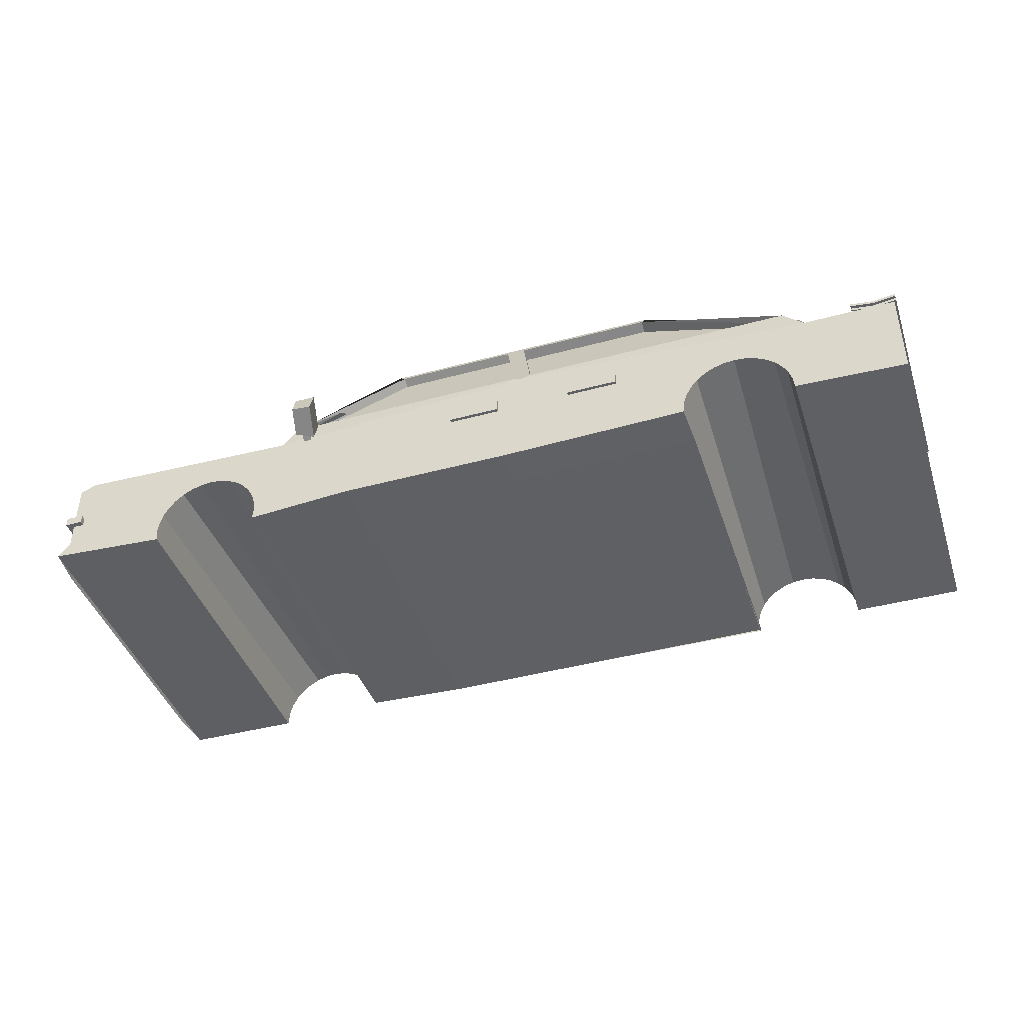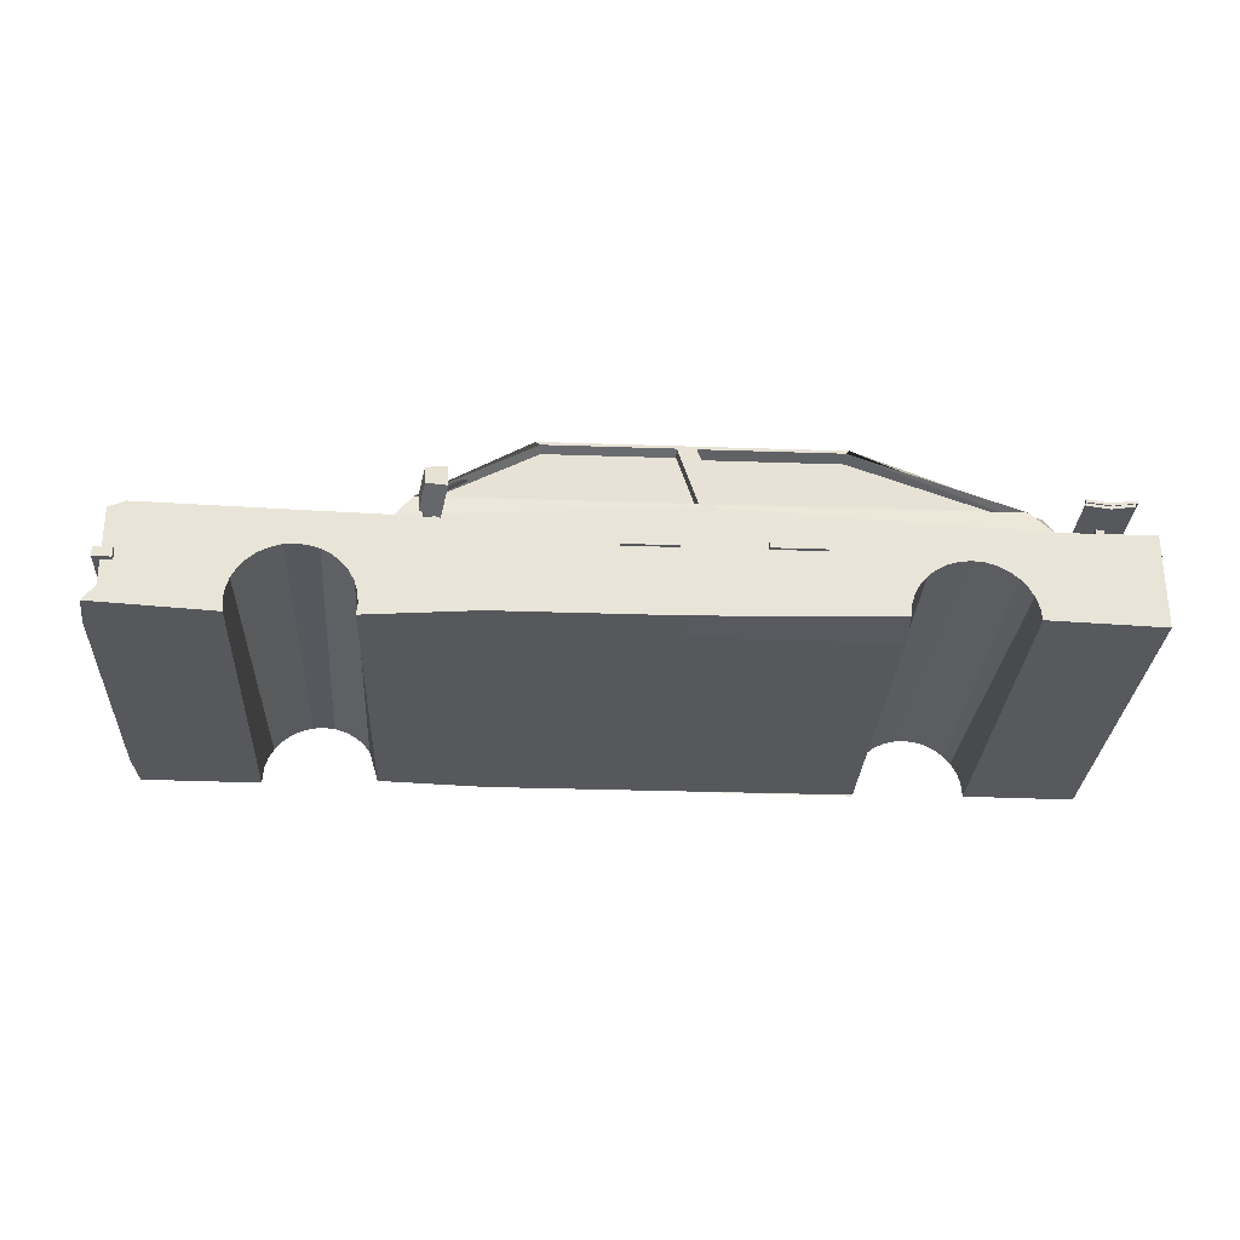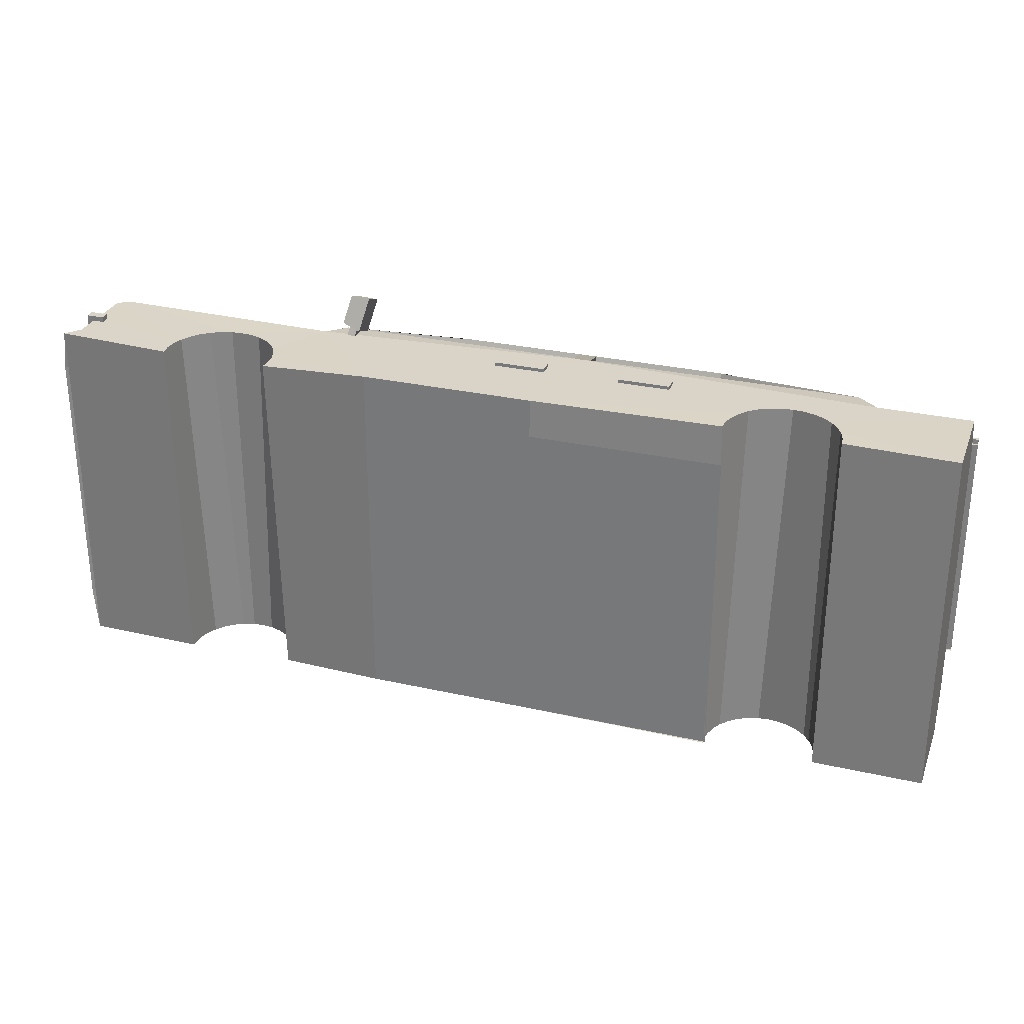
<metadata>
{"format":"obj","ext":"obj","renderer":"f3d","projection":"perspective","resolution":1024,"background":"white","views":[{"elev":-42.7,"azim":17.9,"up":"+Y"},{"elev":-28.8,"azim":-3.0,"up":"+Y"},{"elev":28.8,"azim":18.6,"up":"+Z"}]}
</metadata>
<code>
o Plane.001
v 2.51 0.9256 0.9071
v 2.843 0.9256 0.9071
v 2.51 0.9256 -0.8223
v 2.843 0.9256 -0.8223
v 2.676 0.902 0.9071
v 2.676 0.902 -0.8223
v 2.51 0.9256 -0.778
v 2.843 0.9256 -0.778
v 2.676 0.902 -0.778
v 2.51 0.9256 0.8647
v 2.843 0.9256 0.8647
v 2.676 0.902 0.8647
v 2.51 0.9463 0.9071
v 2.843 0.9463 0.9071
v 2.51 0.9463 -0.8223
v 2.843 0.9463 -0.8223
v 2.676 0.9227 0.9071
v 2.676 0.9227 -0.8223
v 2.51 0.9463 -0.778
v 2.843 0.9463 -0.778
v 2.676 0.9227 -0.778
v 2.51 0.9463 0.8647
v 2.843 0.9463 0.8647
v 2.676 0.9227 0.8647
f 12 11 8 9
f 10 12 9 7
f 11 12 24 23
f 5 2 14 17
f 7 9 21 19
f 12 10 22 24
f 21 20 16 18
f 19 21 18 15
f 17 14 23 24
f 13 17 24 22
f 9 8 20 21
f 4 6 18 16
f 10 1 13 22
f 1 5 17 13
f 2 11 23 14
f 6 3 15 18
f 3 7 19 15
f 8 4 16 20
o Cube.003
v 2.566 0.4021 -0.4784
v 2.566 0.4021 -0.5377
v 2.622 0.3938 -0.5377
v 2.622 0.3938 -0.4784
v 2.64 0.9015 -0.4784
v 2.64 0.9015 -0.5377
v 2.695 0.8933 -0.5377
v 2.695 0.8933 -0.4784
f 29 30 26 25
f 30 31 27 26
f 31 32 28 27
f 32 29 25 28
f 25 26 27 28
f 32 31 30 29
o Cube.002
v 2.566 0.4021 0.6138
v 2.566 0.4021 0.5545
v 2.622 0.3938 0.5545
v 2.622 0.3938 0.6138
v 2.64 0.9015 0.6138
v 2.64 0.9015 0.5545
v 2.695 0.8933 0.5545
v 2.695 0.8933 0.6138
f 37 38 34 33
f 38 39 35 34
f 39 40 36 35
f 40 37 33 36
f 33 34 35 36
f 40 39 38 37
o Cube.001
v -3.594 0.1132 1.292
v -3.594 0.1132 -1.3
v -3.47 0.1132 -1.3
v -3.47 0.1132 1.292
v -3.594 0.1778 1.292
v -3.594 0.1778 -1.3
v -3.47 0.1778 -1.3
v -3.47 0.1778 1.292
f 45 46 42 41
f 46 47 43 42
f 47 48 44 43
f 48 45 41 44
f 41 42 43 44
f 48 47 46 45
o Cube
v 1.276 -0.1661 -1.257
v -1.276 -0.1661 1.257
v -1.276 -0.1661 -1.257
v 2.185 0.4764 -1.257
v 2.185 0.4764 1.257
v -1.836 0.4764 1.257
v -1.836 0.4764 -1.257
v -3.63 -0.1661 1.257
v -3.63 -0.1661 -1.257
v -3.547 0.4764 1.257
v -3.547 0.4764 -1.257
v 2.826 -0.1661 -1.257
v 2.826 -0.1661 1.257
v 2.826 0.4764 -1.257
v 2.826 0.4764 1.257
v 0.9931 1.185 -1.021
v 0.9931 1.185 1.021
v -0.9931 1.185 1.021
v -0.9931 1.185 -1.021
v 1.276 -0.1661 0.9844
v -1.276 -0.1661 0.9844
v 2.185 0.5913 0.9844
v -1.836 0.5913 0.9844
v -3.658 -0.1661 0.9844
v -3.547 0.5913 0.9844
v 2.826 -0.1661 0.9844
v 2.826 0.5913 0.9844
v 0.9931 1.185 0.7996
v -0.9931 1.185 0.7996
v -1.276 -0.1661 -0.9467
v -1.836 0.5913 -0.9467
v -3.658 -0.1661 -0.9467
v -3.547 0.5913 -0.9467
v -0.9931 1.185 -0.769
v 1.276 -0.1661 -0.9467
v 2.185 0.5913 -0.9467
v 2.826 -0.1661 -0.9467
v 2.826 0.5913 -0.9467
v 0.9931 1.185 -0.769
v -1.8 0.6168 -0.9467
v -1.751 0.6168 -1.181
v -1.029 1.159 -0.769
v -0.9801 1.159 -0.9654
v -1.751 0.6168 1.181
v -0.9801 1.159 0.9654
v -1.8 0.6168 0.9844
v -1.029 1.159 0.7996
v -0.06266 -0.1661 -1.257
v -0.06266 -0.1661 1.257
v 0.07562 0.5913 -1.257
v 0.07562 0.5913 1.257
v -0.04876 1.185 -1.021
v -0.04876 1.185 1.021
v -0.06266 -0.1661 0.9844
v -0.04876 1.185 0.7996
v -0.06266 -0.1661 -0.9467
v -0.04876 1.185 -0.769
v 0.007858 0.6194 1.245
v -1.723 0.6194 1.245
v -0.1048 1.157 1.032
v -0.9596 1.157 1.032
v 0.9645 1.155 1.032
v 2.037 0.621 1.245
v 0.1347 0.621 1.245
v 0.02278 1.155 1.032
v 2.136 0.6155 0.9844
v 2.136 0.6155 1.176
v 1.042 1.161 0.7996
v 1.042 1.161 0.9595
v 2.136 0.6155 -1.176
v 1.042 1.161 -0.9595
v 2.136 0.6155 -0.9467
v 1.042 1.161 -0.769
v -0.003756 0.6242 -1.243
v -1.703 0.6242 -1.243
v -0.1144 1.152 -1.034
v -0.9539 1.152 -1.034
v 2.063 0.6157 -1.247
v 0.9696 1.16 -1.03
v 0.1243 0.6157 -1.247
v 0.01012 1.16 -1.03
v -1.759 0.6023 -0.9472
v -1.71 0.6023 -1.182
v -0.9882 1.145 -0.7695
v -0.939 1.145 -0.9659
v -1.71 0.6023 1.18
v -0.939 1.145 0.9648
v -1.759 0.6023 0.9839
v -0.9882 1.145 0.7991
v 0.007858 0.5907 1.182
v -1.723 0.5907 1.182
v -0.1048 1.128 0.9687
v -0.9596 1.128 0.9687
v 0.9645 1.125 0.9557
v 2.037 0.5905 1.168
v 0.1347 0.5905 1.168
v 0.02278 1.125 0.9557
v -0.003757 0.5763 -1.185
v -1.703 0.5763 -1.185
v -0.1144 1.104 -0.9755
v -0.9539 1.104 -0.9755
v 2.063 0.5704 -1.149
v 0.9696 1.115 -0.9325
v 0.1243 0.5704 -1.149
v 0.01012 1.115 -0.9325
v 2.134 0.582 0.9844
v 1.039 1.127 0.7996
v 2.134 0.582 -0.9467
v 1.039 1.127 -0.769
v -2.807 -0.1695 -1.261
v -2.799 -0.05918 -1.26
v 2.052 -0.1582 -1.26
v -2.777 0.01505 -1.26
v 2.044 -0.05918 -1.26
v -2.74 0.08345 -1.26
v 2.022 0.01505 -1.26
v -2.691 0.1434 -1.259
v 1.985 0.08345 -1.26
v -2.631 0.1926 -1.259
v 1.936 0.1434 -1.259
v -2.563 0.2292 -1.259
v 1.876 0.1926 -1.259
v -2.488 0.2517 -1.259
v 1.808 0.2292 -1.259
v -2.411 0.2593 -1.259
v 1.734 0.2517 -1.259
v -2.334 0.2517 -1.259
v 1.656 0.2593 -1.259
v -2.26 0.2292 -1.259
v 1.579 0.2517 -1.259
v -2.191 0.1926 -1.259
v 1.505 0.2292 -1.259
v -2.131 0.1434 -1.259
v 1.437 0.1926 -1.259
v -2.082 0.08345 -1.26
v 1.377 0.1434 -1.259
v -2.046 0.01505 -1.26
v 1.327 0.08345 -1.26
v -2.023 -0.05918 -1.26
v 1.291 0.01505 -1.26
v -2.016 -0.1358 -1.261
v 1.268 -0.05918 -1.26
v 1.261 -0.1364 -1.26
v 1.268 -0.1752 -1.261
v -2.799 -0.2136 1.251
v -2.807 -0.1364 1.251
v -2.799 -0.05918 1.251
v 2.052 -0.1364 1.257
v -2.777 0.01505 1.252
v 2.044 -0.05918 1.257
v -2.74 0.08345 1.252
v 2.022 0.01505 1.258
v -2.691 0.1434 1.252
v 1.985 0.08345 1.258
v -2.631 0.1926 1.252
v 1.936 0.1434 1.258
v -2.563 0.2292 1.252
v 1.876 0.1926 1.258
v -2.488 0.2517 1.252
v 1.808 0.2292 1.258
v -2.411 0.2593 1.252
v 1.734 0.2517 1.258
v -2.334 0.2517 1.252
v 1.656 0.2593 1.258
v -2.26 0.2292 1.252
v 1.579 0.2517 1.258
v -2.191 0.1926 1.252
v 1.505 0.2292 1.258
v -2.131 0.1434 1.252
v 1.437 0.1926 1.258
v -2.082 0.08345 1.252
v 1.377 0.1434 1.258
v -2.046 0.01505 1.252
v 1.327 0.08345 1.258
v -2.023 -0.05918 1.251
v 1.291 0.01505 1.258
v -2.016 -0.1364 1.251
v 1.268 -0.05918 1.257
v -2.023 -0.2136 1.251
v 1.261 -0.1364 1.257
v -3.547 -0.06094 1.257
v -3.547 -0.06094 -1.257
v -3.547 -0.04212 0.9844
v -3.547 -0.04212 -0.9467
v -2.796 -0.04703 1.251
v -2.732 0.09327 -1.26
v -3.547 0.1721 1.257
v -3.547 0.1721 -1.257
v -2.787 -0.0201 1.251
v -2.714 0.115 -1.26
v -3.547 0.2326 0.9844
v -3.547 0.2326 -0.9467
v -3.547 0.1868 1.237
v -3.547 0.4722 1.237
v -3.547 0.186 -1.237
v -3.547 0.4719 -1.237
v -3.547 0.5722 -0.9664
v -3.547 0.5705 1.004
v -3.547 0.2385 1.004
v -3.547 0.2388 -0.9664
v -3.547 0.5698 -0.9008
v -3.547 0.5698 0.9386
v -3.547 0.2542 0.9386
v -3.547 0.2542 -0.9008
v -3.431 0.5698 -0.9008
v -3.431 0.5698 0.9386
v -3.431 0.2542 0.9386
v -3.431 0.2542 -0.9008
v -3.5 0.1868 1.237
v -3.5 0.4722 1.237
v -3.5 0.186 -1.237
v -3.5 0.4719 -1.237
v -3.5 0.5722 -0.9664
v -3.5 0.5705 1.004
v -3.5 0.2385 1.004
v -3.5 0.2388 -0.9664
v -1.836 0.5913 0.6394
v -3.658 -0.1661 0.6394
v -3.547 0.5913 0.6394
v -0.9931 1.185 0.5193
v 2.185 0.5913 0.6394
v 2.826 -0.1661 0.6394
v 2.826 0.5913 0.6394
v 0.9931 1.185 0.5193
v -1.8 0.6168 0.6394
v -1.029 1.159 0.5193
v -0.04876 1.185 0.5193
v 2.136 0.6155 0.6394
v 1.042 1.161 0.5193
v -1.759 0.6023 0.6388
v -0.9882 1.145 0.5188
v 2.134 0.582 0.6394
v 1.039 1.127 0.5193
v -3.547 -0.04212 0.6394
v -3.547 0.2326 0.6394
v -3.547 0.5698 0.6099
v -3.547 0.2542 0.6099
v -3.431 0.5698 0.6099
v -3.431 0.2542 0.6099
v -3.547 -0.04212 -0.5502
v -3.547 0.2326 -0.5502
v -3.547 0.2542 -0.5232
v -3.431 0.2542 -0.5232
v -1.836 0.5913 -0.5502
v -3.658 -0.1661 -0.5502
v -3.547 0.5913 -0.5502
v -0.9931 1.185 -0.4469
v 2.185 0.5913 -0.5502
v 2.826 -0.1661 -0.5502
v 2.826 0.5913 -0.5502
v 0.9931 1.185 -0.4469
v -1.8 0.6168 -0.5502
v -1.029 1.159 -0.4469
v -0.04876 1.185 -0.4469
v 2.136 0.6155 -0.5502
v 1.042 1.161 -0.4469
v -1.759 0.6023 -0.5507
v -0.9882 1.145 -0.4474
v 2.134 0.582 -0.5502
v 1.039 1.127 -0.4469
v -3.547 0.5698 -0.5232
v -3.431 0.5698 -0.5232
v -1.366 -0.06284 1.257
v -0.04043 -0.04436 1.257
v 1.335 0.09309 1.258
v -2.027 -0.04725 1.251
v -1.35 -0.08171 -1.257
v -0.04449 -0.0666 -1.257
v 1.334 0.09133 -1.26
v 2.826 -0.09221 -1.257
v 2.826 -0.09221 1.257
v 2.826 -0.07898 0.9844
v 2.826 -0.07898 -0.9467
v 2.018 0.02292 1.258
v 1.98 0.09035 -1.26
v 2.826 -0.07898 0.6394
v 2.826 -0.07898 -0.5502
v -3.435 0.5232 -1.257
v -3.435 0.5232 1.257
v -3.435 0.6382 0.9844
v -3.435 0.6382 -0.9467
v -2.483 0.2522 -1.259
v -2.483 0.2522 1.252
v -3.435 0.6382 0.6394
v -3.435 0.6382 -0.5502
f 102 97 50 69
f 312 99 54 311
f 316 96 51 315
f 245 244 260 261
f 329 326 59 81
f 320 75 63 319
f 301 90 132 306
f 104 102 69 78
f 247 241 257 263
f 327 328 73 58
f 57 56 193 158
f 324 271 75 320
f 92 93 135 134
f 277 116 155 281
f 251 250 254 255
f 333 329 81 294
f 160 196 61 60
f 96 104 78 51
f 189 227 50 51
f 318 62 86 321
f 94 92 134 136
f 83 68 102 104
f 49 83 104 96
f 106 107 54 99
f 111 112 99 53
f 123 122 98 55
f 128 126 52 98
f 91 89 131 133
f 273 94 136 278
f 90 91 133 132
f 93 95 137 135
f 89 88 130 131
f 122 123 147 146
f 124 122 146 148
f 303 120 156 307
f 116 114 154 155
f 120 121 157 156
f 220 218 99
f 218 216 99
f 216 214 99
f 214 212 99
f 53 99 212 210
f 210 208 53
f 208 206 53
f 63 53 206 204
f 204 202 63
f 319 63 202 322
f 200 61 198
f 198 61 196
f 193 56 194
f 194 56 195
f 229 56 195 233
f 197 58 199
f 201 58 199
f 203 58 201
f 205 58 203
f 207 58 205
f 327 58 207 331
f 211 54 209
f 213 54 211
f 215 54 213
f 217 54 215
f 219 54 217
f 228 97 226
f 221 54 219
f 226 97 224
f 311 54 221 314
f 224 97 222
f 223 50 225
f 312 97 222 313
f 225 50 227
f 158 57 159
f 192 96 191
f 191 96 190
f 190 96 188
f 188 96 186
f 316 317 186 96
f 184 98 182
f 182 98 180
f 180 98 178
f 178 98 176
f 62 174 176 98 52
f 174 62 172
f 172 62 170
f 170 62 168
f 318 323 168 62
f 166 60 164
f 164 60 162
f 162 60 160
f 161 159 57
f 161 57 163
f 230 234 163 57
f 165 59 167
f 167 59 169
f 169 59 171
f 326 330 171 59
f 55 177 175 173
f 177 55 179
f 51 189 187 185 183 181 179 55 315
f 197 237 233 195 194 193 158 159 161 163
f 199 201 203 169 167 165 238 234 163 197
f 189 187 185 183 221 314 223 225 227
f 221 219 217 215 213 175 177 179 181 183
f 330 331 207 205 203 169 171
f 68 228 97 102
f 220 313 222 224 226 228 192 191 190 188 186
f 218 220 186 317 184 182 180 178 212 214 216
f 322 323 168 204 202
f 210 212 178 176 174 172 170 168 204 206 208
f 235 229 233 237
f 236 238 234 230
f 232 240 236 230
f 229 235 239 231
f 288 289 240 232
f 58 235 237 197
f 59 165 238 236
f 242 241 235 58
f 243 244 59 236
f 244 245 81 59
f 246 242 58 73
f 247 246 73 239
f 245 248 240 81
f 248 243 236 240
f 241 247 239 235
f 250 251 239 73
f 252 249 81 240
f 290 252 240 289
f 249 252 256 253
f 243 248 264 259
f 244 243 259 260
f 248 245 261 264
f 241 242 258 257
f 246 247 263 262
f 242 246 262 258
f 95 274 279 137
f 296 269 271 298
f 325 298 271 324
f 302 295 268 275
f 304 277 281 308
f 328 332 267 73
f 299 302 275 272
f 300 273 278 305
f 114 276 280 154
f 231 239 283 282
f 251 285 283 239
f 274 301 306 279
f 276 303 307 280
f 282 283 289 288
f 285 290 289 283
f 321 86 298 325
f 121 304 308 157
f 88 300 305 130
f 97 312 311 50
f 50 311 314 223
f 99 312 313 220
f 98 316 315 55
f 98 184 317 316
f 74 320 319 61
f 270 324 320 74
f 60 318 321 85
f 61 319 322 200
f 60 166 323 318
f 196 160 162 164 166 323 322 200 198
f 297 325 324 270
f 85 321 325 297
f 79 55 326 329
f 54 71 328 327
f 292 79 329 333
f 54 327 331 209
f 55 173 330 326
f 213 211 209 331 330 173 175
f 71 265 332 328
f 120 118 119 121
f 70 53 63 75
f 103 77 66 101
f 111 110 142 143
f 125 124 148 149
f 115 114 116 117
f 269 70 75 271
f 275 268 77 103
f 52 84 86 62
f 100 67 82 105
f 88 89 55 79
f 91 90 82 67
f 89 91 67 55
f 93 92 54 66
f 92 94 71 54
f 95 93 66 77
f 300 88 79 292
f 274 95 77 268
f 76 103 101 65
f 106 108 140 138
f 128 129 153 152
f 272 275 103 76
f 64 100 105 87
f 109 108 101 66
f 107 109 66 54
f 108 106 99 101
f 110 111 53 65
f 113 110 65 101
f 112 113 101 99
f 114 115 53 70
f 117 116 76 65
f 115 117 65 53
f 119 118 52 64
f 118 120 84 52
f 121 119 64 87
f 276 114 70 269
f 304 121 87 299
f 124 125 67 100
f 125 123 55 67
f 122 124 100 98
f 126 127 64 52
f 127 129 100 64
f 129 128 98 100
f 109 107 139 141
f 108 109 141 140
f 107 106 138 139
f 113 112 144 145
f 110 113 145 142
f 112 111 143 144
f 123 125 149 147
f 129 127 151 153
f 126 128 152 150
f 127 126 150 151
f 80 232 230 57
f 56 229 231 72
f 293 288 232 80
f 284 250 73 267
f 309 249 253 310
f 285 251 255 287
f 94 273 265 71
f 301 274 268 295
f 303 276 269 296
f 116 277 272 76
f 72 231 282 266
f 309 284 267 294
f 250 284 286 254
f 290 285 287 291
f 332 333 294 267
f 273 300 292 265
f 277 304 299 272
f 266 282 288 293
f 284 309 310 286
f 84 296 298 86
f 105 82 295 302
f 90 301 295 82
f 87 105 302 299
f 120 303 296 84
f 249 309 294 81
f 252 290 291 256
f 265 292 333 332
f 291 310 253 256
f 255 254 286 287
f 287 286 310 291
f 136 134 135 137
f 278 136 137 279
f 131 130 132 133
f 139 138 140 141
f 144 143 142 145
f 146 147 149 148
f 150 152 153 151
f 307 156 157 308
f 305 278 279 306
f 154 280 281 155
f 280 307 308 281
f 130 305 306 132
f 264 261 260 259
f 257 258 262 263
l 55 175
l 51 181
l 51 183
l 51 185
l 51 187
o Cube.008
v -1.563 0.6039 1.243
v -1.692 0.6008 1.294
v -1.652 0.679 1.481
v -1.515 0.6968 1.465
v -1.553 0.4249 1.316
v -1.684 0.4502 1.355
v -1.643 0.5283 1.542
v -1.505 0.5177 1.538
v -1.595 0.5537 1.293
v -1.592 0.492 1.318
v -1.647 0.4936 1.329
v -1.65 0.5553 1.304
v -1.616 0.5135 1.197
v -1.613 0.4517 1.222
v -1.667 0.4533 1.233
v -1.671 0.515 1.208
f 344 345 349 348
f 339 340 336 335
f 340 341 337 336
f 341 338 334 337
f 334 335 336 337
f 341 340 339 338
f 343 342 334 338
f 344 343 338 339
f 345 344 339 335
f 342 345 335 334
f 347 348 349 346
f 343 344 348 347
f 342 343 347 346
f 345 342 346 349
o Cube.010
v -1.556 0.4621 -1.312
v -1.686 0.487 -1.352
v -1.647 0.5416 -1.547
v -1.509 0.527 -1.544
v -1.559 0.6486 -1.261
v -1.689 0.6439 -1.309
v -1.649 0.6985 -1.504
v -1.512 0.7135 -1.492
v -1.592 0.5298 -1.321
v -1.594 0.5941 -1.303
v -1.649 0.5961 -1.314
v -1.647 0.5318 -1.332
v -1.613 0.5016 -1.221
v -1.614 0.5659 -1.203
v -1.669 0.568 -1.214
v -1.668 0.5037 -1.231
f 360 361 365 364
f 355 356 352 351
f 356 357 353 352
f 357 354 350 353
f 350 351 352 353
f 357 356 355 354
f 359 358 350 354
f 360 359 354 355
f 361 360 355 351
f 358 361 351 350
f 363 364 365 362
f 359 360 364 363
f 358 359 363 362
f 361 358 362 365
o Cube.007
v -0.4747 0.3018 1.28
v -0.4747 0.3018 1.143
v -0.1126 0.3018 1.143
v -0.1126 0.3018 1.28
v -0.4747 0.4055 1.28
v -0.4747 0.4055 1.143
v -0.1126 0.4055 1.143
v -0.1126 0.4055 1.28
f 370 371 367 366
f 371 372 368 367
f 372 373 369 368
f 373 370 366 369
f 366 367 368 369
f 373 372 371 370
o Cube.006
v 0.4269 0.3018 1.28
v 0.4269 0.3018 1.143
v 0.7889 0.3018 1.143
v 0.7889 0.3018 1.28
v 0.4269 0.4055 1.28
v 0.4269 0.4055 1.143
v 0.7889 0.4055 1.143
v 0.7889 0.4055 1.28
f 378 379 375 374
f 379 380 376 375
f 380 381 377 376
f 381 378 374 377
f 374 375 376 377
f 381 380 379 378
o Cube.005
v 0.4269 0.3018 -1.143
v 0.4269 0.3018 -1.28
v 0.7889 0.3018 -1.28
v 0.7889 0.3018 -1.143
v 0.4269 0.4055 -1.143
v 0.4269 0.4055 -1.28
v 0.7889 0.4055 -1.28
v 0.7889 0.4055 -1.143
f 386 387 383 382
f 387 388 384 383
f 388 389 385 384
f 389 386 382 385
f 382 383 384 385
f 389 388 387 386
o Cube.004
v -0.4747 0.3018 -1.143
v -0.4747 0.3018 -1.28
v -0.1126 0.3018 -1.28
v -0.1126 0.3018 -1.143
v -0.4747 0.4055 -1.143
v -0.4747 0.4055 -1.28
v -0.1126 0.4055 -1.28
v -0.1126 0.4055 -1.143
f 394 395 391 390
f 395 396 392 391
f 396 397 393 392
f 397 394 390 393
f 390 391 392 393
f 397 396 395 394
o Cube.009
v -3.106 0.6263 0.4136
v -3.106 0.6263 -0.3669
v -2.34 0.5979 -0.3208
v -2.34 0.5979 0.3674
v -3.102 0.7414 0.3674
v -3.102 0.7414 -0.3208
v -2.339 0.604 -0.3208
v -2.339 0.604 0.3674
v -3.106 0.6323 0.3316
v -3.102 0.7354 0.3316
v -3.102 0.7354 -0.2849
v -3.106 0.6323 -0.2849
v -3.106 0.6263 0.3674
v -3.106 0.6263 -0.3208
v -3.102 0.7414 0.3674
v -3.102 0.7414 -0.3208
v -3.106 0.6323 0.3316
v -3.102 0.7354 0.3316
v -3.102 0.7354 -0.2849
v -3.106 0.6323 -0.2849
v -3.072 0.631 0.3316
v -3.068 0.7341 0.3316
v -3.068 0.7341 -0.2849
v -3.072 0.631 -0.2849
v -2.522 0.7057 -0.3208
v -2.524 0.6047 -0.3669
v -2.522 0.7057 0.3674
v -2.524 0.6047 0.4136
f 404 405 401 400
f 407 406 414 415
f 399 398 410 411
f 408 407 415 416
f 409 408 416 417
f 402 403 413 412
f 406 409 417 414
f 419 420 421 418
f 408 409 421 420
f 422 404 400 423
f 424 402 398 425
f 425 423 400 401
f 424 422 403 402
f 415 414 410 412
f 416 415 412 413
f 417 416 413 411
f 414 417 411 410
f 403 399 411 413
f 398 402 412 410
f 407 408 420 419
f 406 407 419 418
f 409 406 418 421
f 403 422 423 399
f 405 424 425 401
f 398 399 423 425
f 405 404 422 424

</code>
